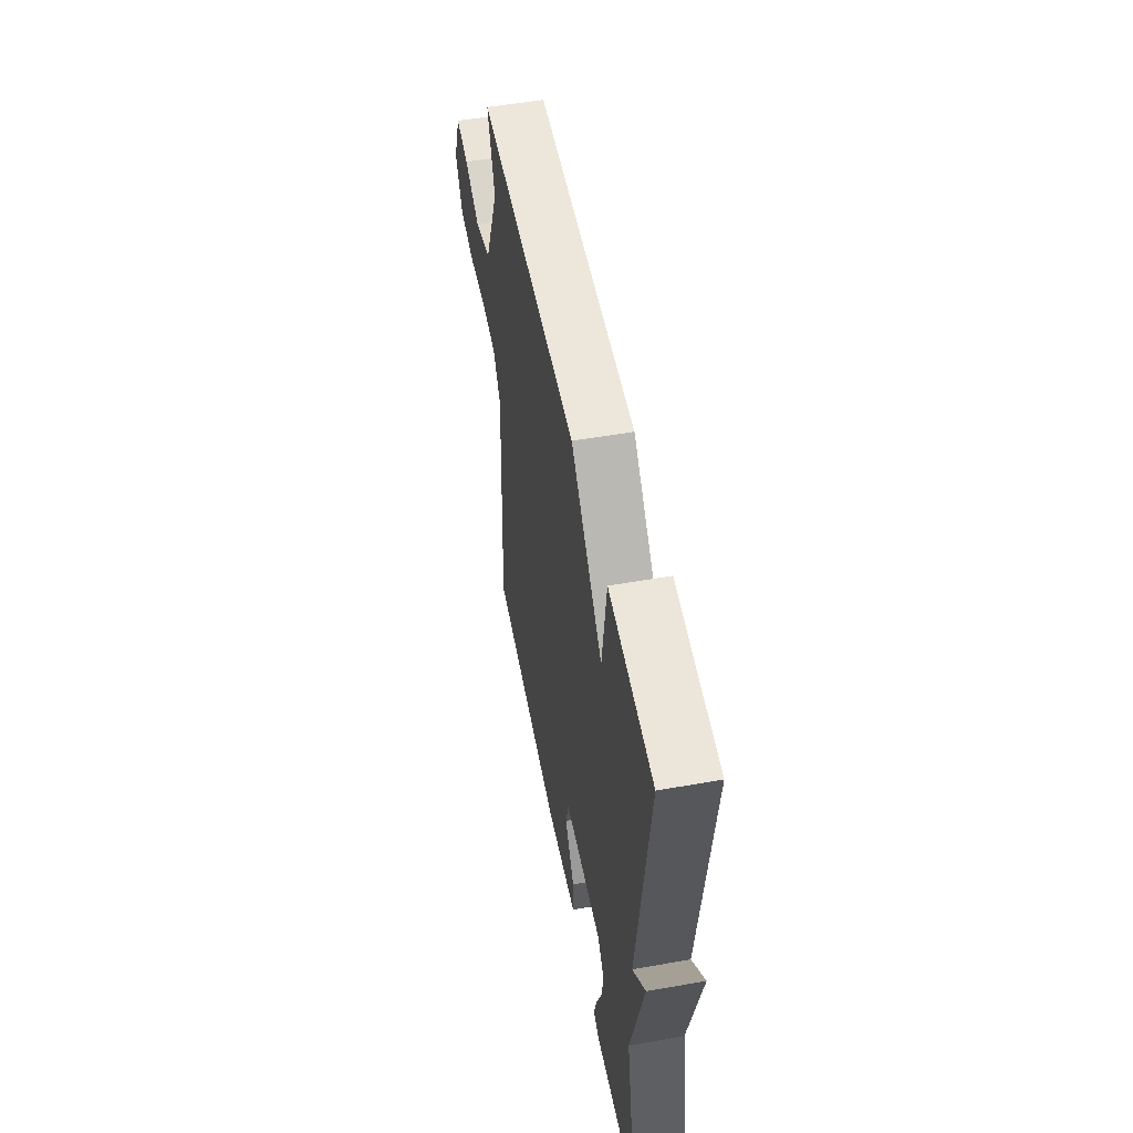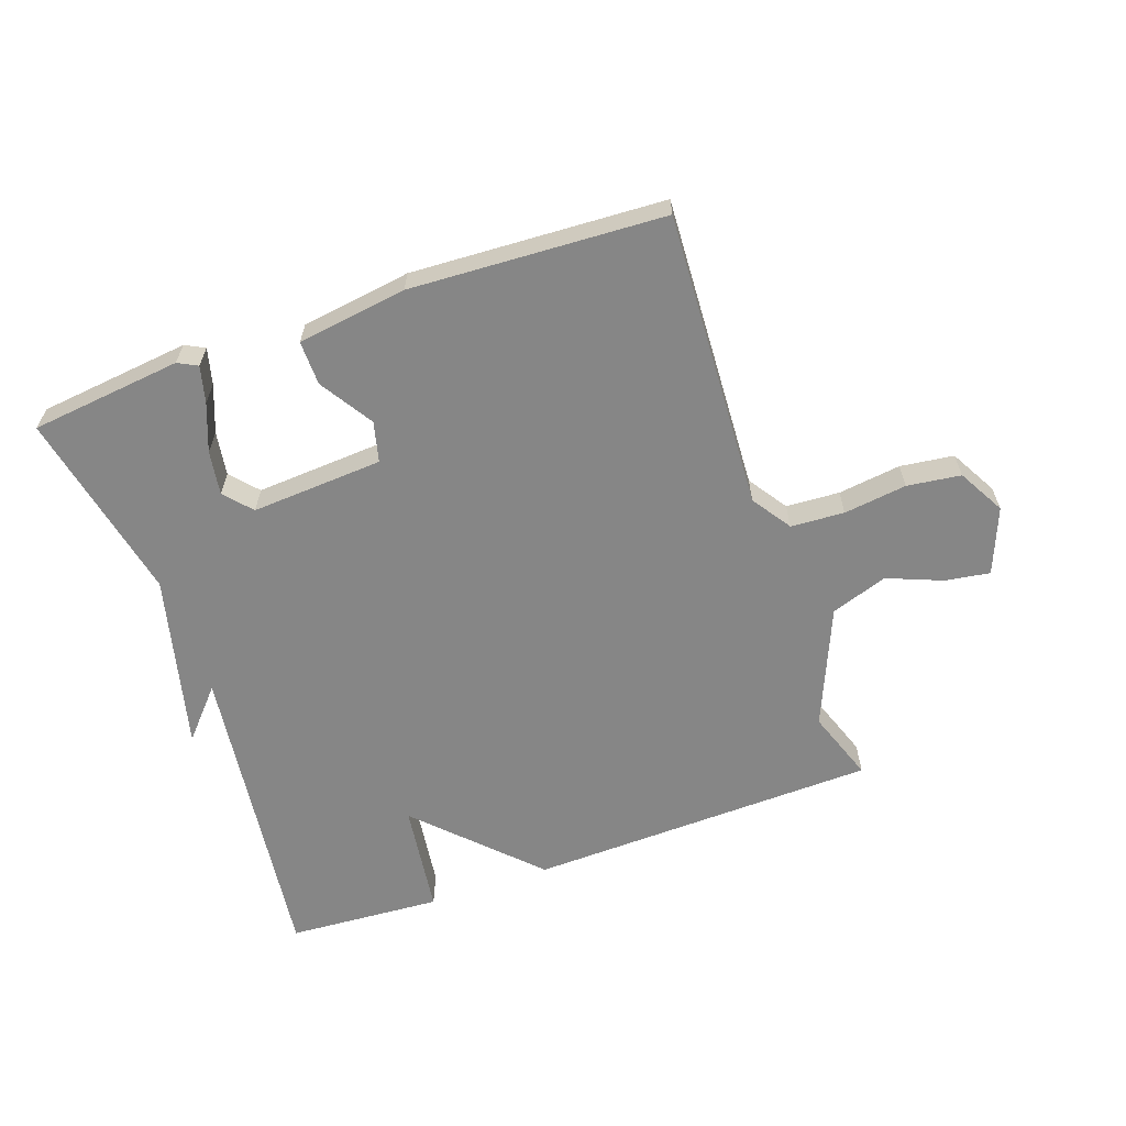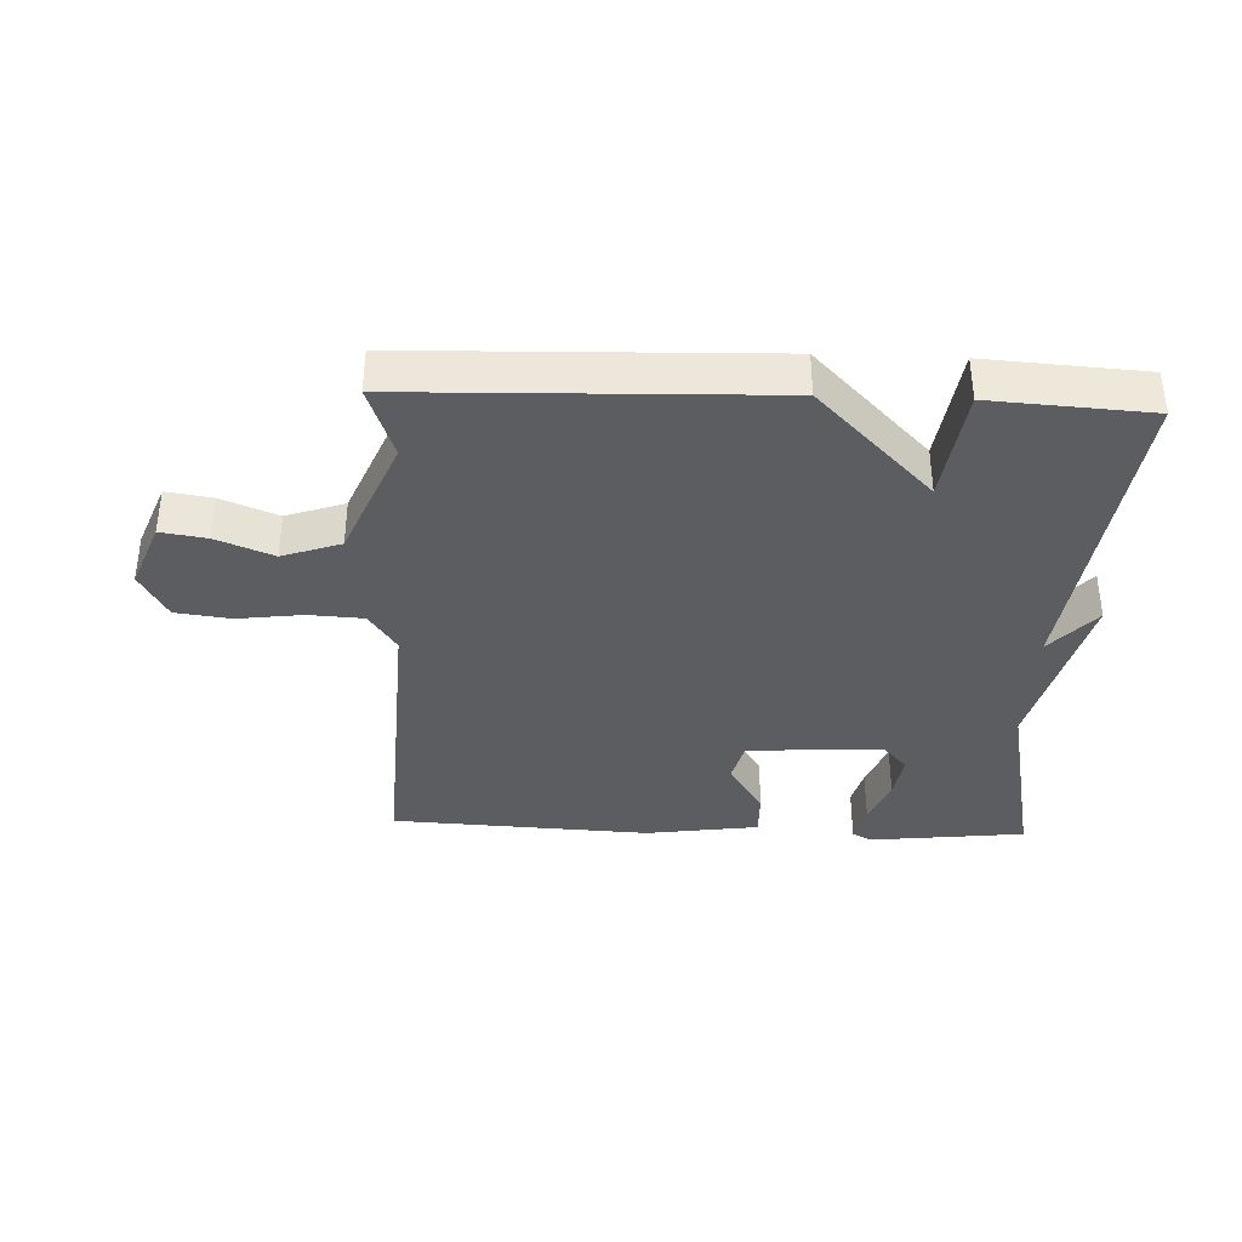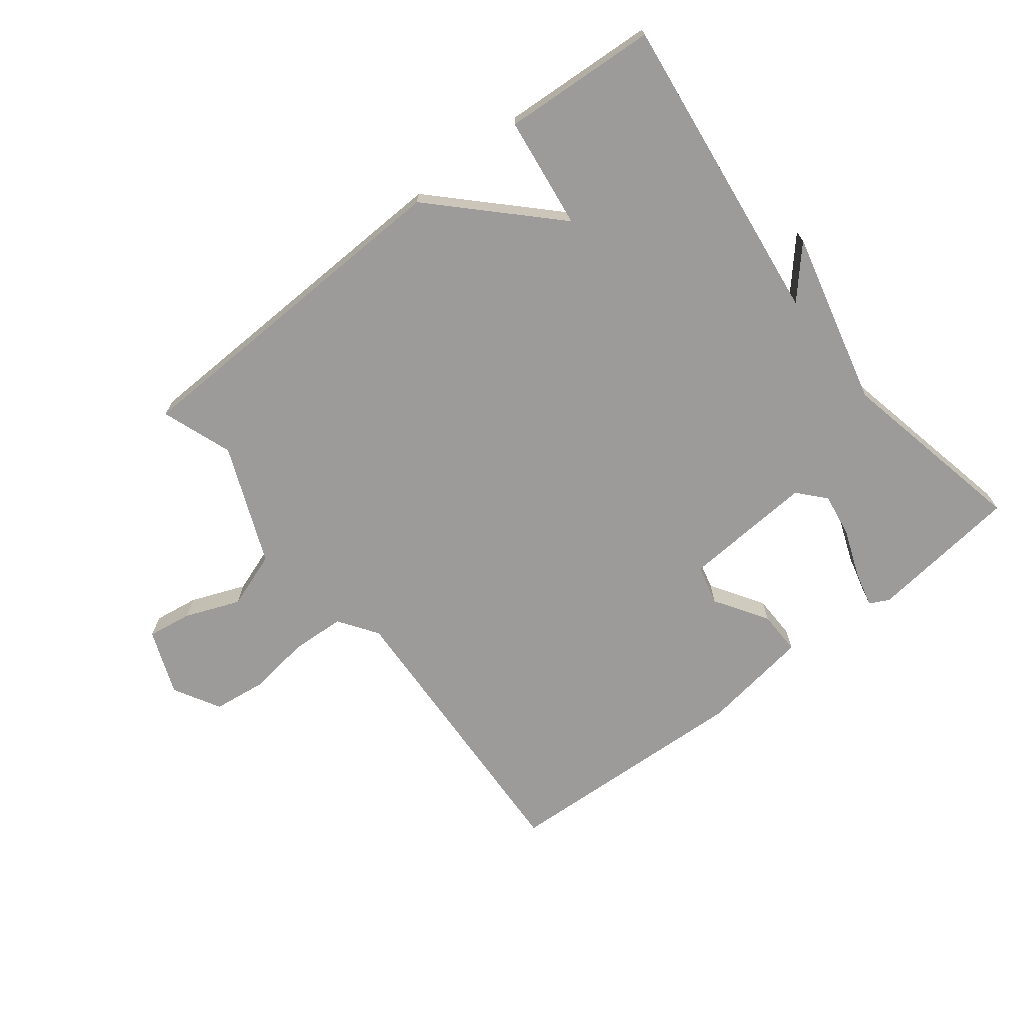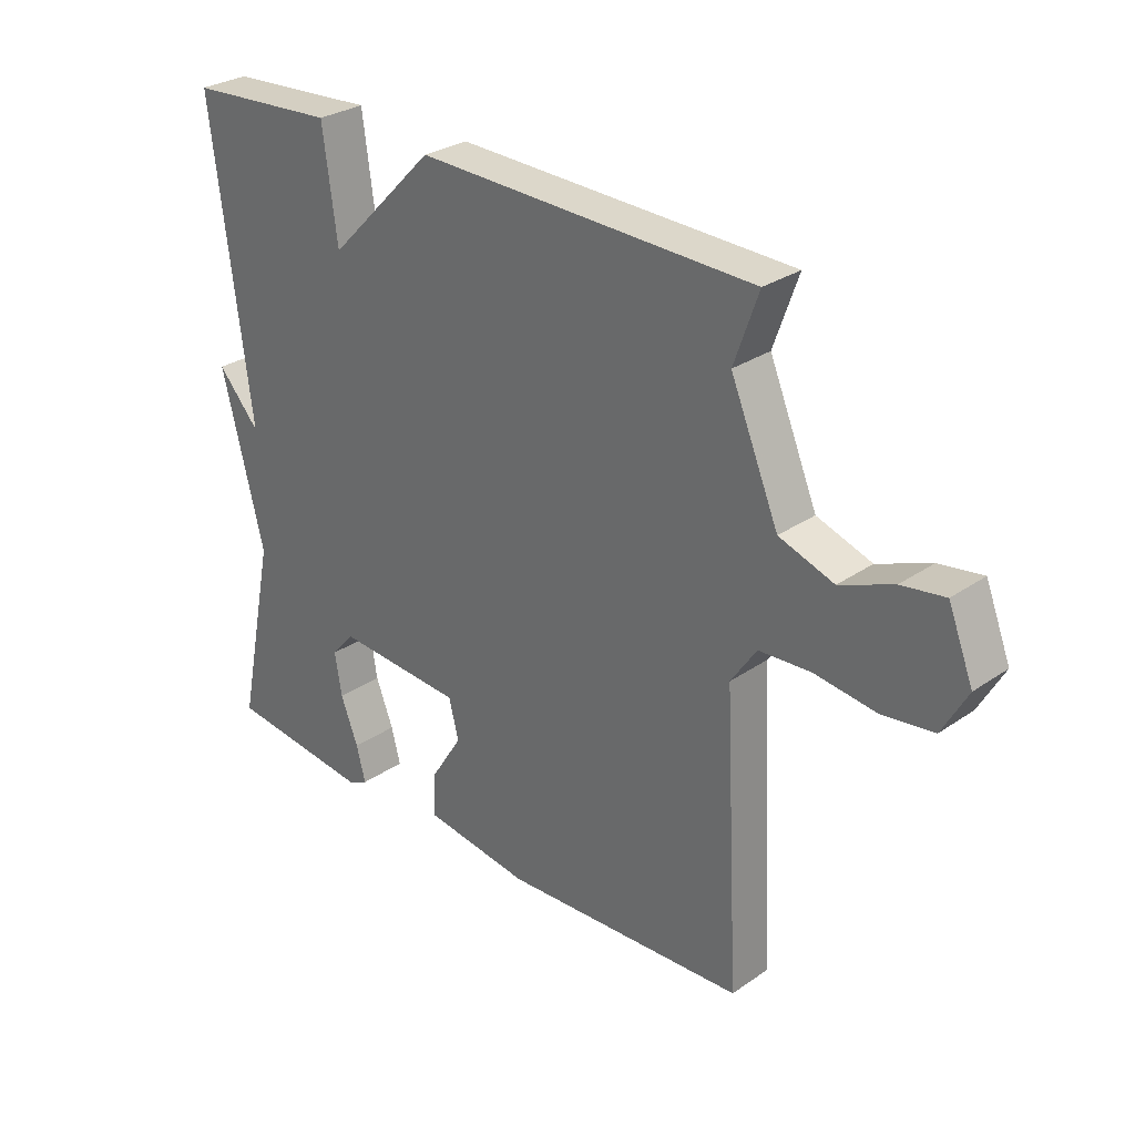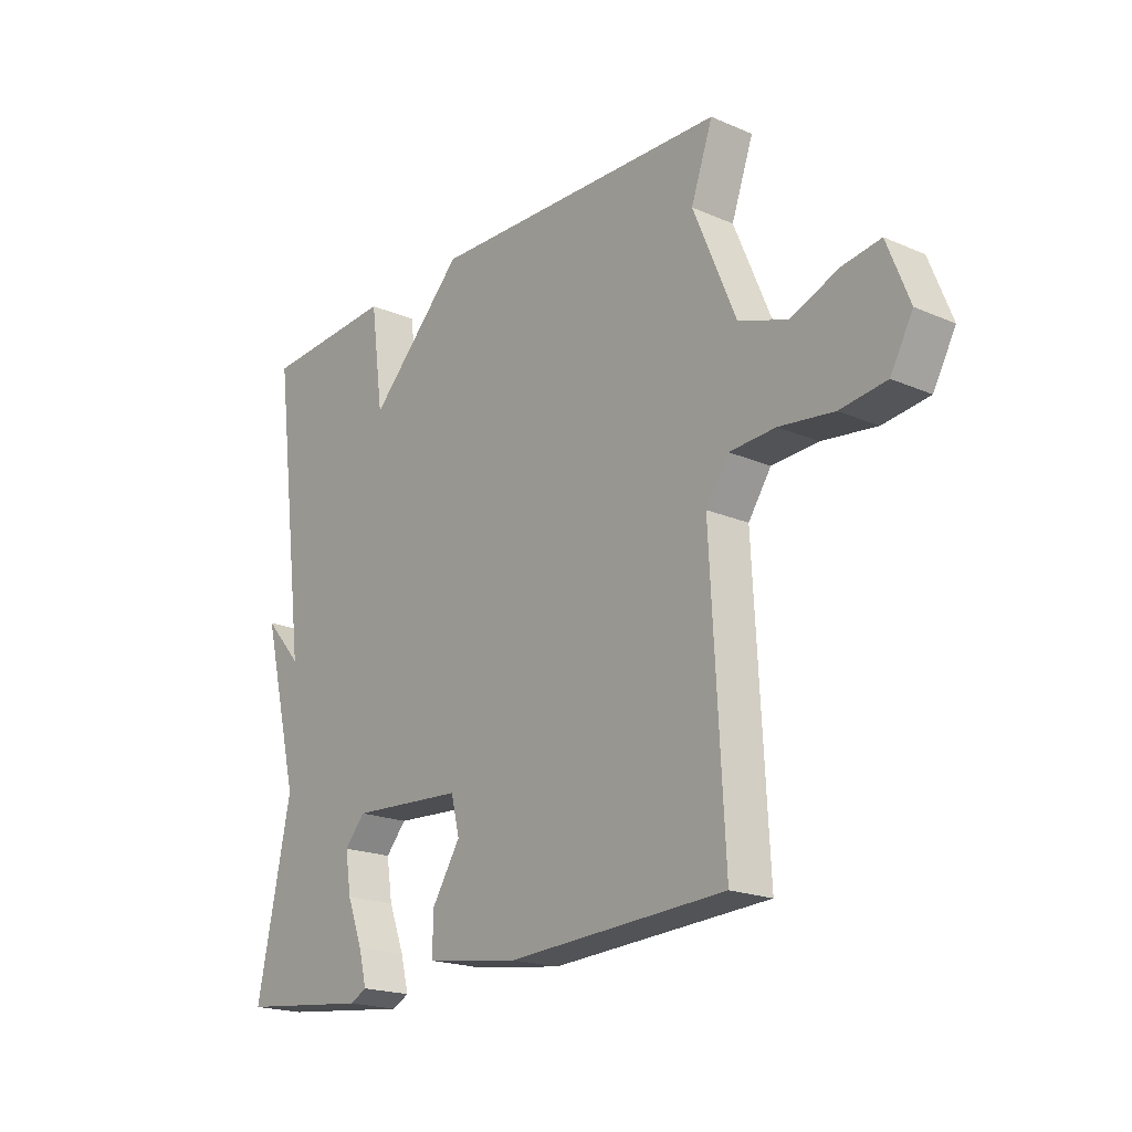
<metadata>
{"format":"obj","ext":"obj","renderer":"f3d","projection":"perspective","resolution":1024,"background":"white","views":[{"elev":53.2,"azim":79.3,"up":"+Z"},{"elev":-62.1,"azim":-160.6,"up":"+Y"},{"elev":-36.7,"azim":-2.3,"up":"+Y"},{"elev":-69.7,"azim":38.2,"up":"+Y"},{"elev":29.1,"azim":-135.5,"up":"+Z"},{"elev":-19.7,"azim":-128.8,"up":"+Z"}]}
</metadata>
<code>
v -0.5 0.07 0.5
v 0.055 0.07 0.516
v 0.231 0.07 0.338
v 0.255 0.07 0.516
v 0.5 0.07 0.5
v 0.437 0.07 0.004
v 0.506 0.07 0.081
v 0.437 0.07 -0.196
v 0.5 0.07 -0.5
v 0.26 0.07 -0.527
v 0.229 0.07 -0.511
v 0.244 0.07 -0.453
v 0.273 0.07 -0.378
v 0.284 0.07 -0.308
v 0.246 0.07 -0.265
v 0.037 0.07 -0.278
v 0.021 0.07 -0.342
v 0.074 0.07 -0.426
v 0.075 0.07 -0.496
v -0.099 0.07 -0.521
v -0.5 0.07 -0.5
v -0.475 0.07 -0.029
v -0.517 0.07 0.033
v -0.602 0.07 0.038
v -0.702 0.07 0.025
v -0.787 0.07 0.036
v -0.828 0.07 0.11
v -0.787 0.07 0.214
v -0.716 0.07 0.203
v -0.629 0.07 0.168
v -0.539 0.07 0.199
v -0.46 0.07 0.387
v -0.5 0 0.5
v 0.055 0 0.516
v 0.231 0 0.338
v 0.255 0 0.516
v 0.5 0 0.5
v 0.437 0 0.004
v 0.506 0 0.081
v 0.437 0 -0.196
v 0.5 0 -0.5
v 0.26 0 -0.527
v 0.229 0 -0.511
v 0.244 0 -0.453
v 0.273 0 -0.378
v 0.284 0 -0.308
v 0.246 0 -0.265
v 0.037 0 -0.278
v 0.021 0 -0.342
v 0.074 0 -0.426
v 0.075 0 -0.496
v -0.099 0 -0.521
v -0.5 0 -0.5
v -0.475 0 -0.029
v -0.517 0 0.033
v -0.602 0 0.038
v -0.702 0 0.025
v -0.787 0 0.036
v -0.828 0 0.11
v -0.787 0 0.214
v -0.716 0 0.203
v -0.629 0 0.168
v -0.539 0 0.199
v -0.46 0 0.387
f 28 29 30
f 27 28 30
f 26 27 30
f 25 26 30
f 24 25 30
f 23 24 30 31
f 22 23 31 32
f 20 21 22
f 19 20 22
f 18 19 22
f 17 18 22
f 16 17 22 32
f 11 12 13
f 10 11 13
f 9 10 13
f 8 9 13
f 8 13 14
f 7 8 14
f 6 7 14
f 6 14 15
f 5 6 15
f 4 5 15
f 3 4 15
f 15 16 32
f 3 15 32
f 2 3 32
f 1 2 32
f 62 61 60
f 62 60 59
f 62 59 58
f 62 58 57
f 62 57 56
f 63 62 56 55
f 64 63 55 54
f 54 53 52
f 54 52 51
f 54 51 50
f 54 50 49
f 64 54 49 48
f 45 44 43
f 45 43 42
f 45 42 41
f 45 41 40
f 46 45 40
f 46 40 39
f 46 39 38
f 47 46 38
f 47 38 37
f 47 37 36
f 47 36 35
f 64 48 47
f 64 47 35
f 64 35 34
f 64 34 33
f 1 33 34 2
f 2 34 35 3
f 3 35 36 4
f 4 36 37 5
f 5 37 38 6
f 6 38 39 7
f 7 39 40 8
f 8 40 41 9
f 9 41 42 10
f 10 42 43 11
f 11 43 44 12
f 12 44 45 13
f 13 45 46 14
f 14 46 47 15
f 15 47 48 16
f 16 48 49 17
f 17 49 50 18
f 18 50 51 19
f 19 51 52 20
f 20 52 53 21
f 21 53 54 22
f 22 54 55 23
f 23 55 56 24
f 24 56 57 25
f 25 57 58 26
f 26 58 59 27
f 27 59 60 28
f 28 60 61 29
f 29 61 62 30
f 30 62 63 31
f 31 63 64 32
f 32 64 33 1

</code>
